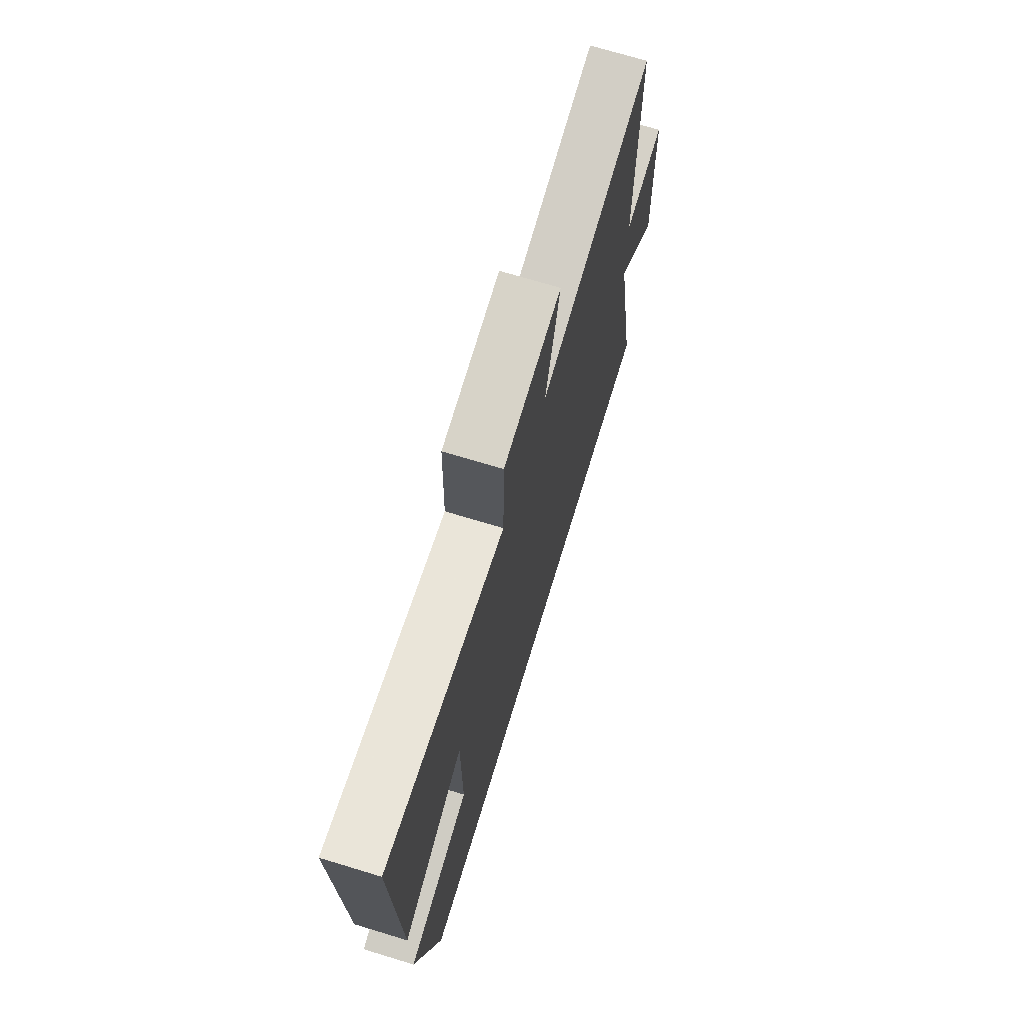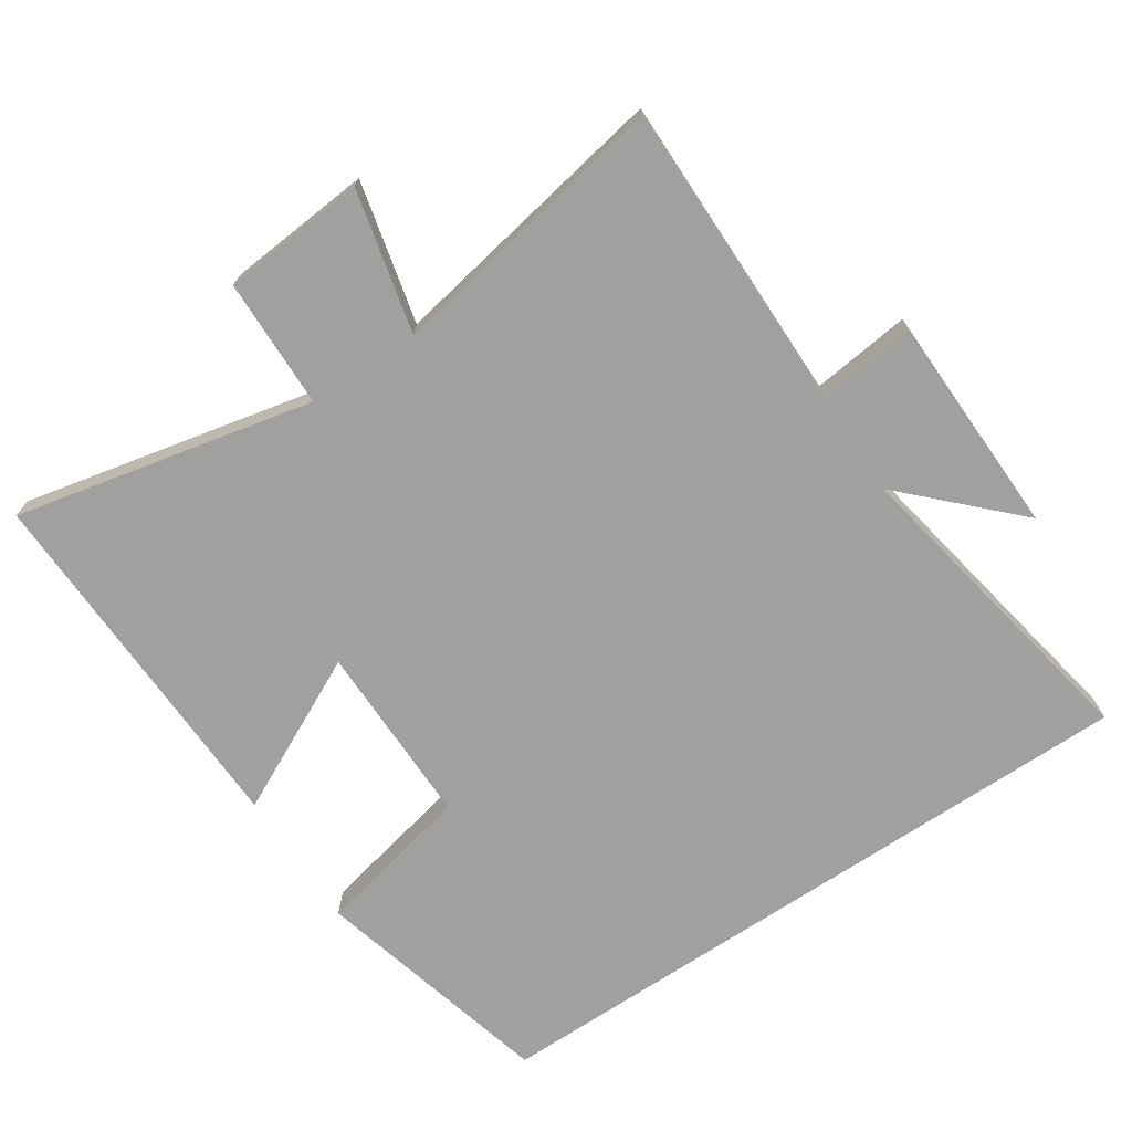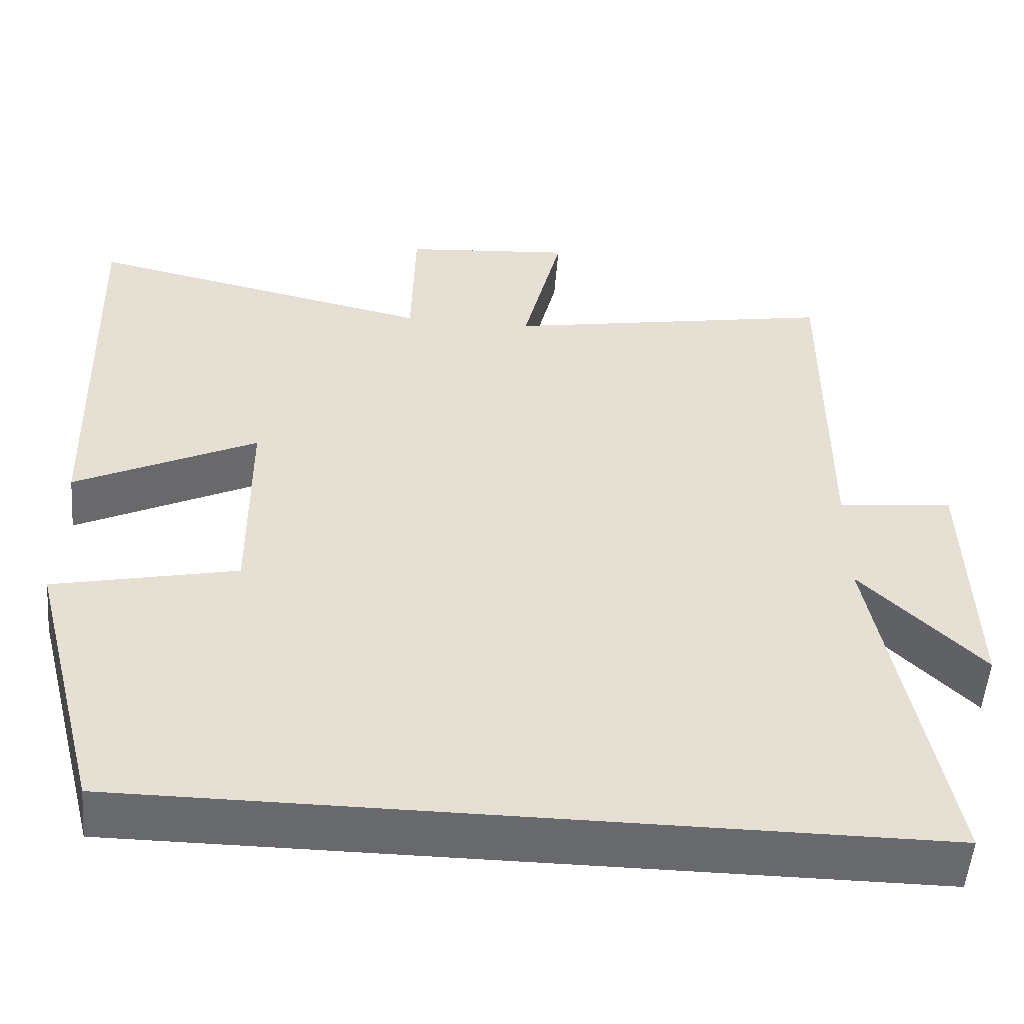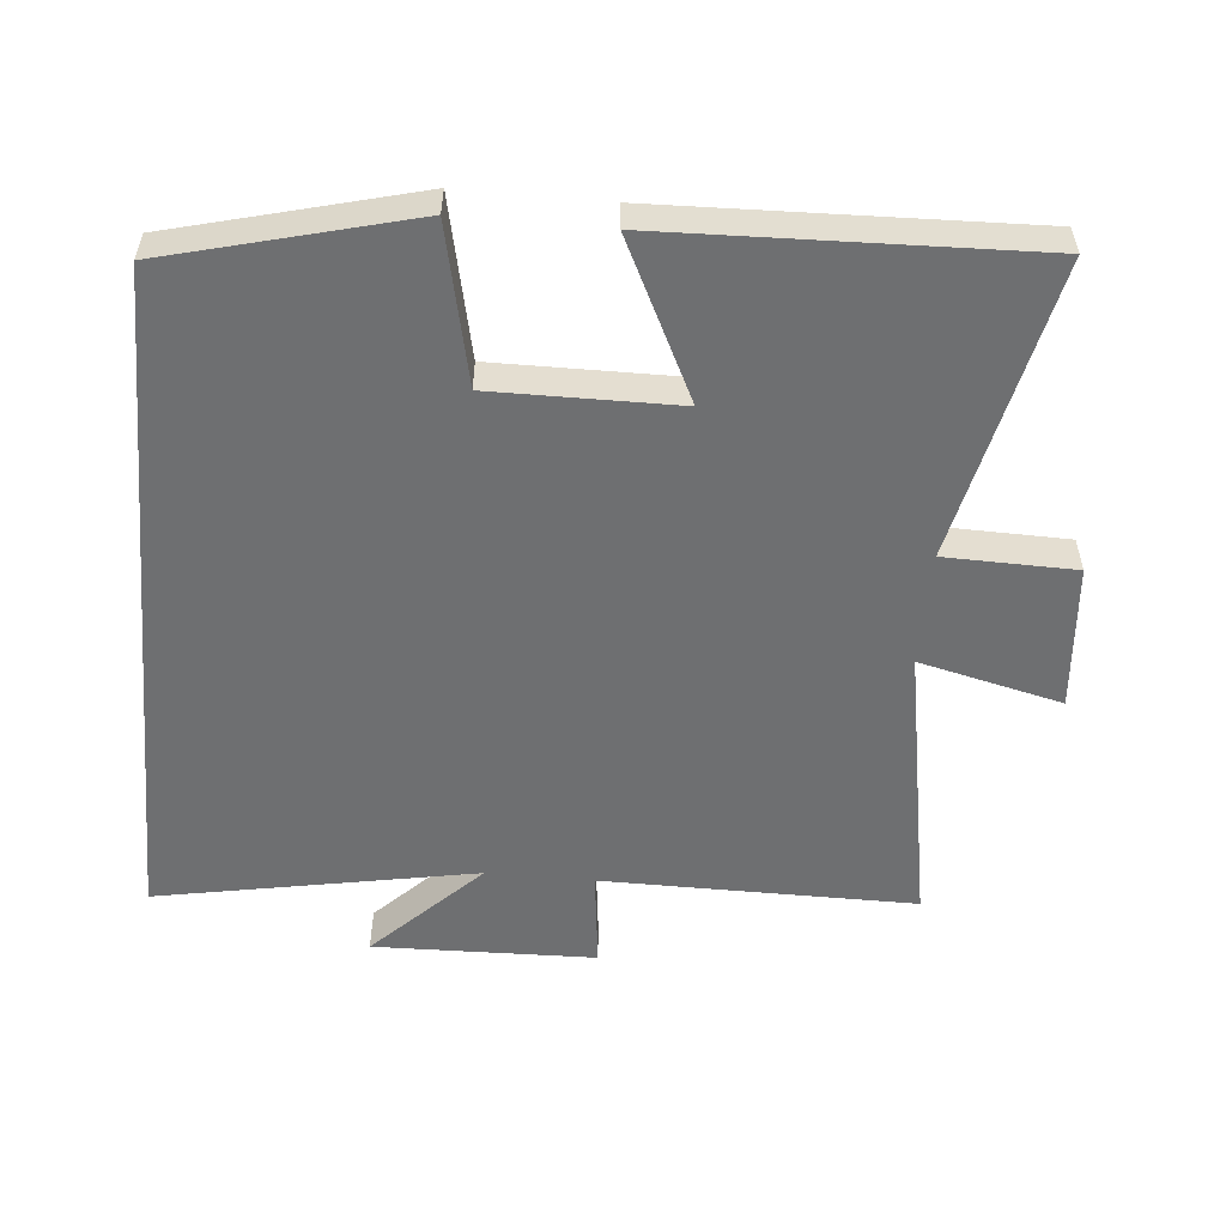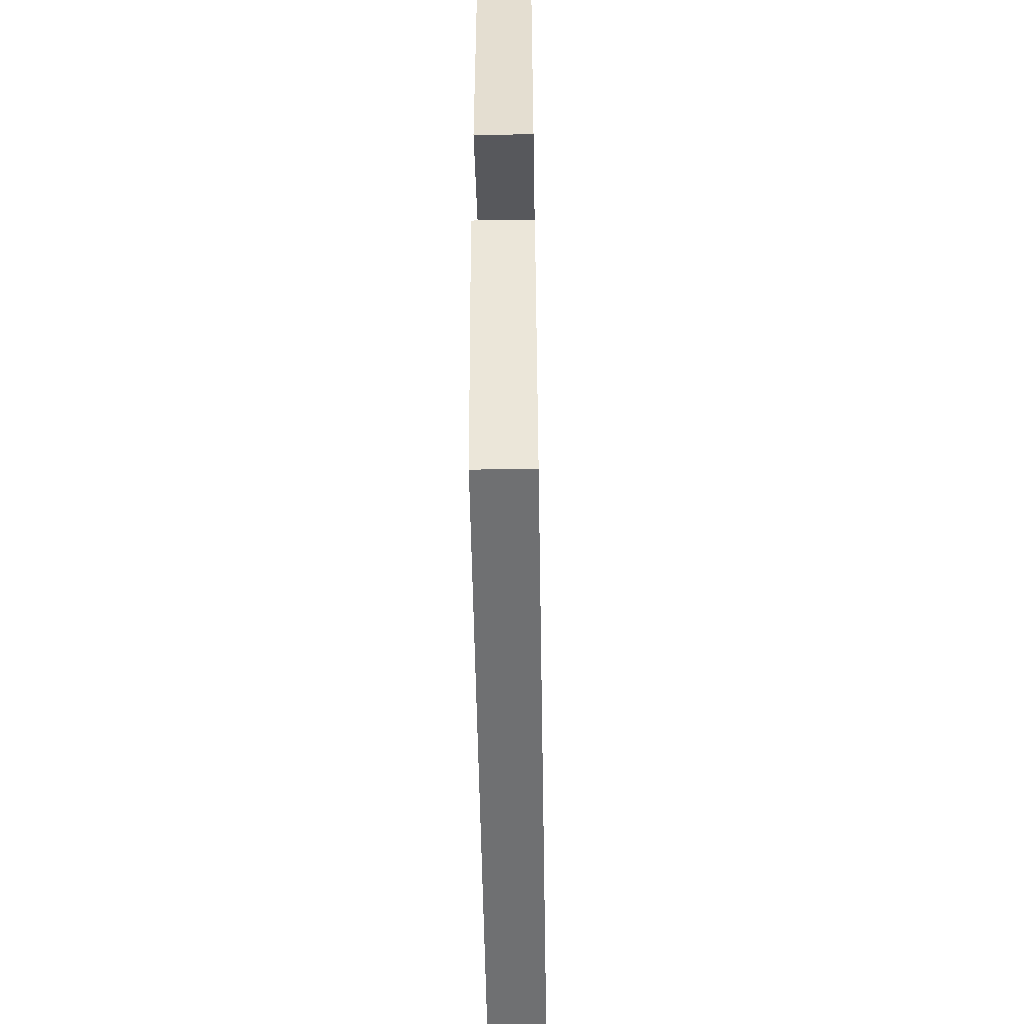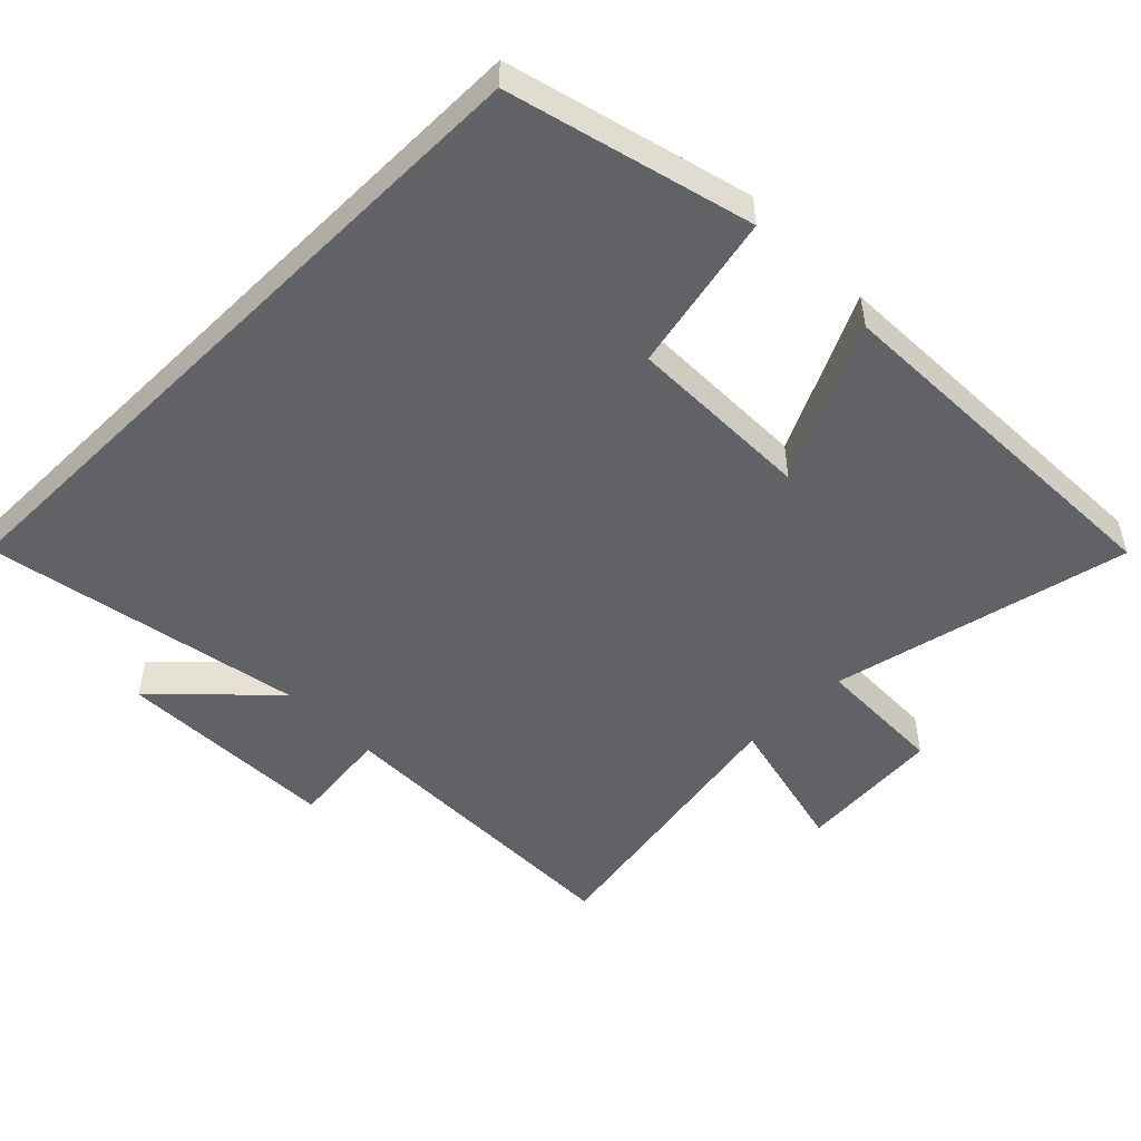
<metadata>
{"format":"obj","ext":"obj","renderer":"f3d","projection":"perspective","resolution":1024,"background":"white","views":[{"elev":71.4,"azim":-73.1,"up":"+Z"},{"elev":-71.8,"azim":33.7,"up":"+Y"},{"elev":-52.8,"azim":-4.6,"up":"+Z"},{"elev":-54.5,"azim":-95.2,"up":"+Y"},{"elev":-54.9,"azim":-89.0,"up":"+Z"},{"elev":-50.5,"azim":-135.4,"up":"+Y"}]}
</metadata>
<code>
v 0.502 0.07 0.575
v 0.5 0.07 0.118
v 0.645 0.07 0.135
v 0.653 0.07 -0.189
v 0.5 0.07 -0.036
v 0.586 0.07 -0.5
v -0.409 0.07 -0.5
v -0.5 0.07 -0.147
v -0.27 0.07 -0.097
v -0.272 0.07 0.173
v -0.5 0.07 0.061
v -0.517 0.07 0.596
v -0.081 0.07 0.5
v -0.077 0.07 0.69
v 0.135 0.07 0.708
v 0.085 0.07 0.5
v 0.502 0 0.575
v 0.5 0 0.118
v 0.645 0 0.135
v 0.653 0 -0.189
v 0.5 0 -0.036
v 0.586 0 -0.5
v -0.409 0 -0.5
v -0.5 0 -0.147
v -0.27 0 -0.097
v -0.272 0 0.173
v -0.5 0 0.061
v -0.517 0 0.596
v -0.081 0 0.5
v -0.077 0 0.69
v 0.135 0 0.708
v 0.085 0 0.5
f 13 14 15 16
f 10 11 12 13
f 9 10 13 16
f 6 7 8 9
f 5 6 9 16
f 2 3 4 5
f 2 5 16
f 1 2 16
f 32 31 30 29
f 29 28 27 26
f 32 29 26 25
f 25 24 23 22
f 32 25 22 21
f 21 20 19 18
f 32 21 18
f 32 18 17
f 1 17 18 2
f 2 18 19 3
f 3 19 20 4
f 4 20 21 5
f 5 21 22 6
f 6 22 23 7
f 7 23 24 8
f 8 24 25 9
f 9 25 26 10
f 10 26 27 11
f 11 27 28 12
f 12 28 29 13
f 13 29 30 14
f 14 30 31 15
f 15 31 32 16
f 16 32 17 1

</code>
